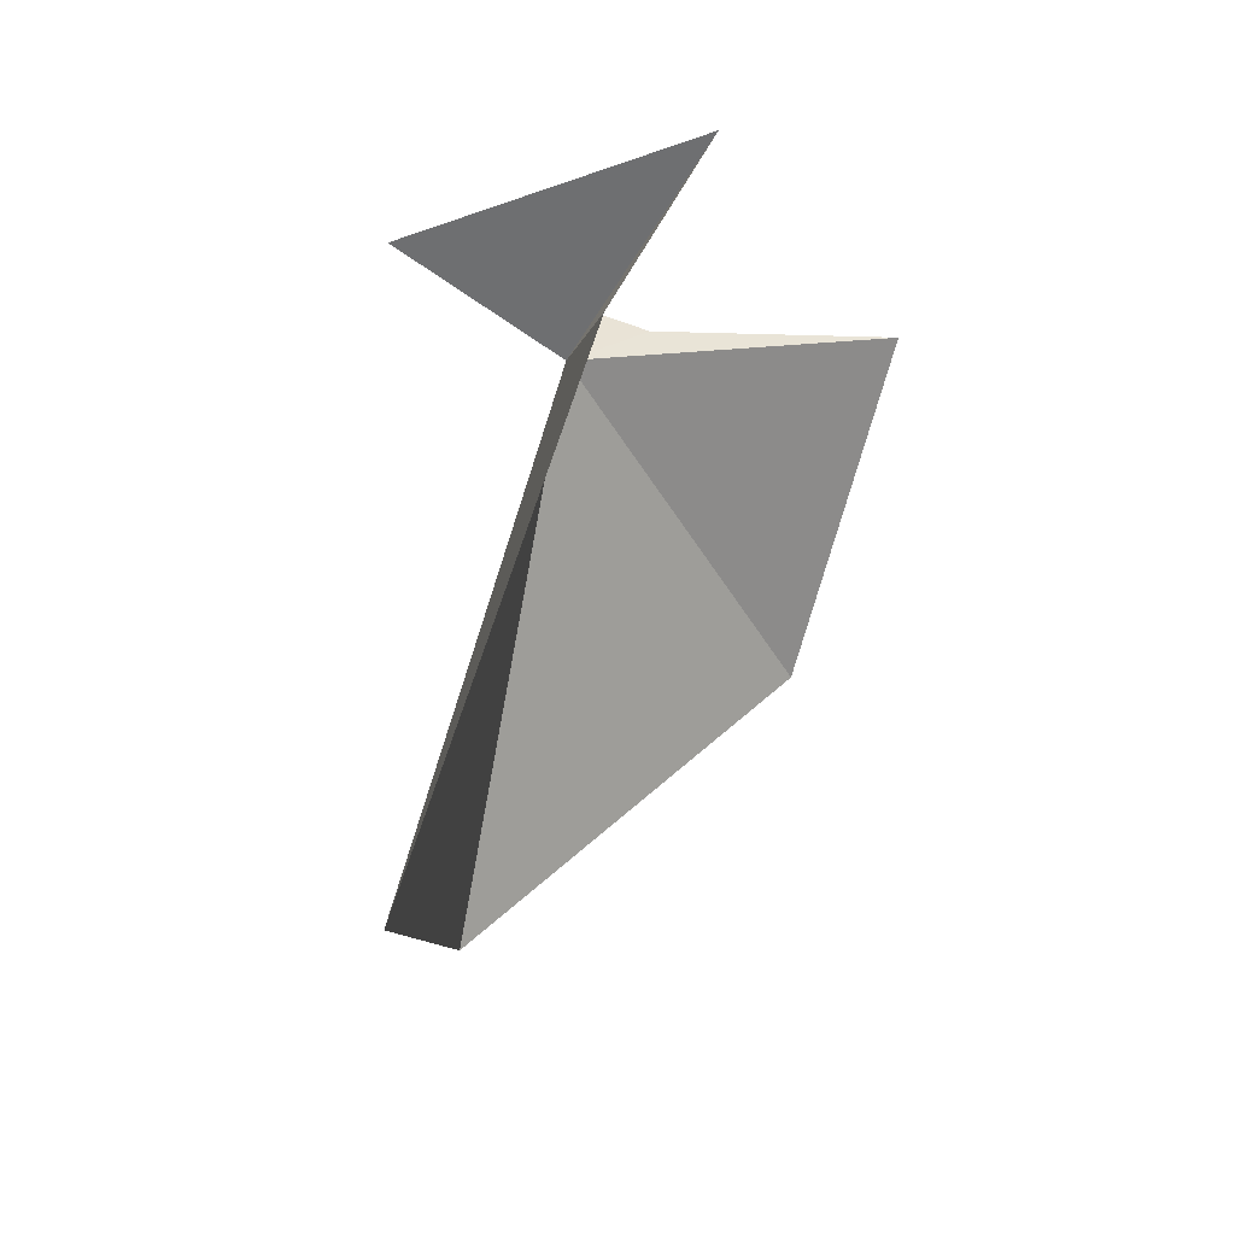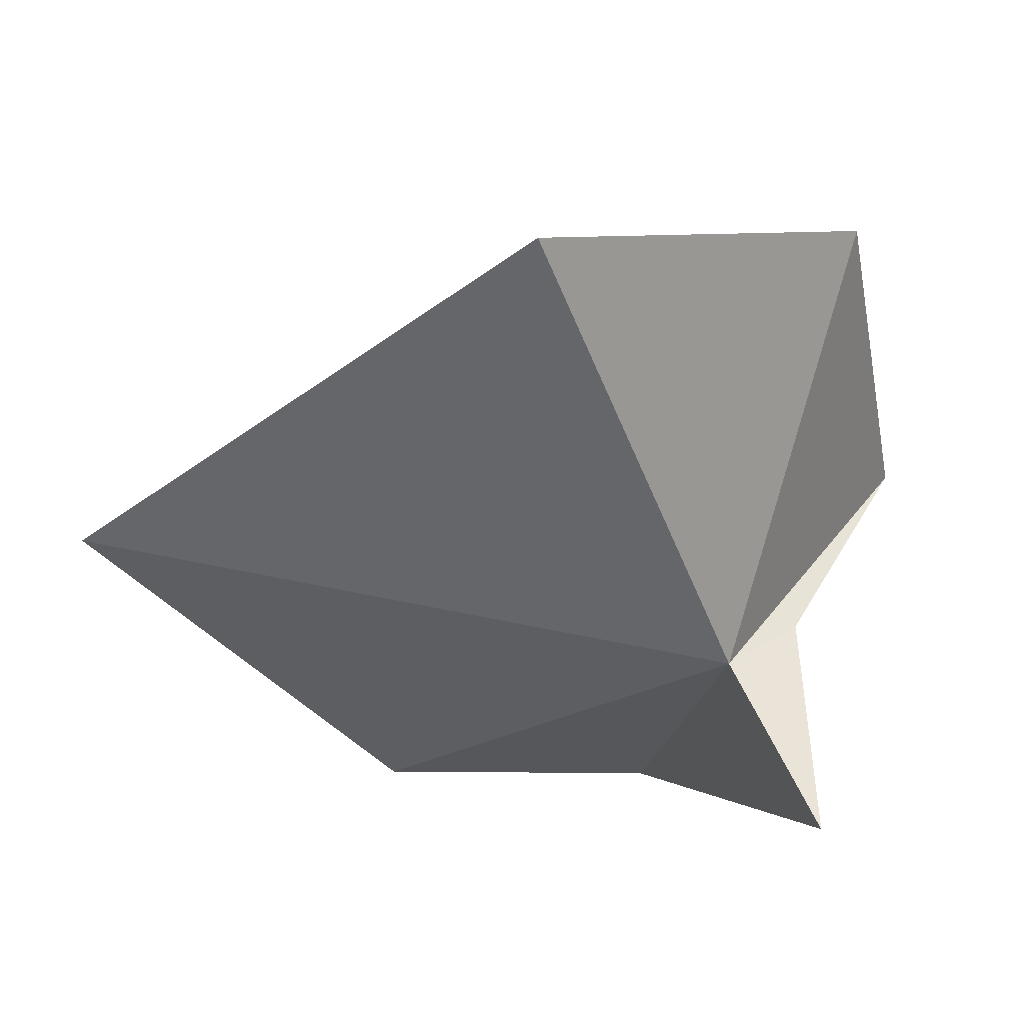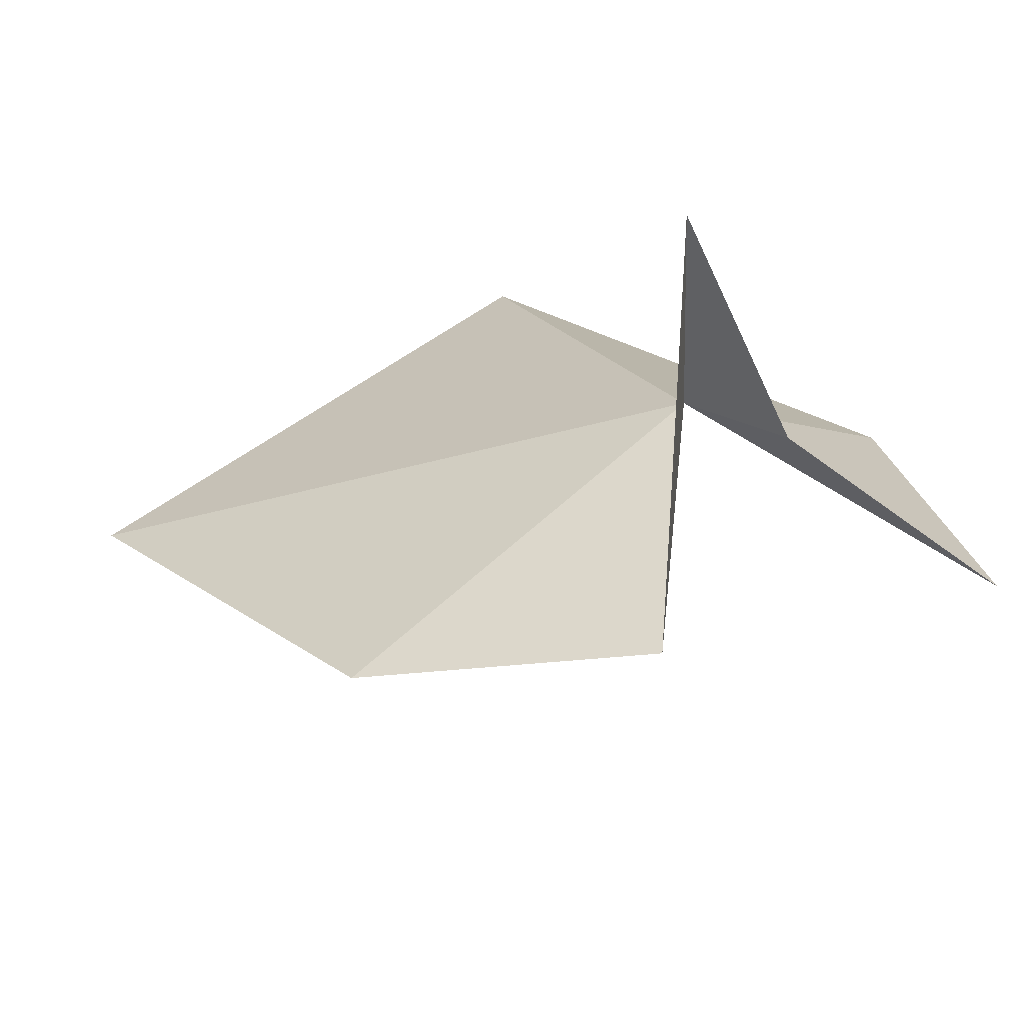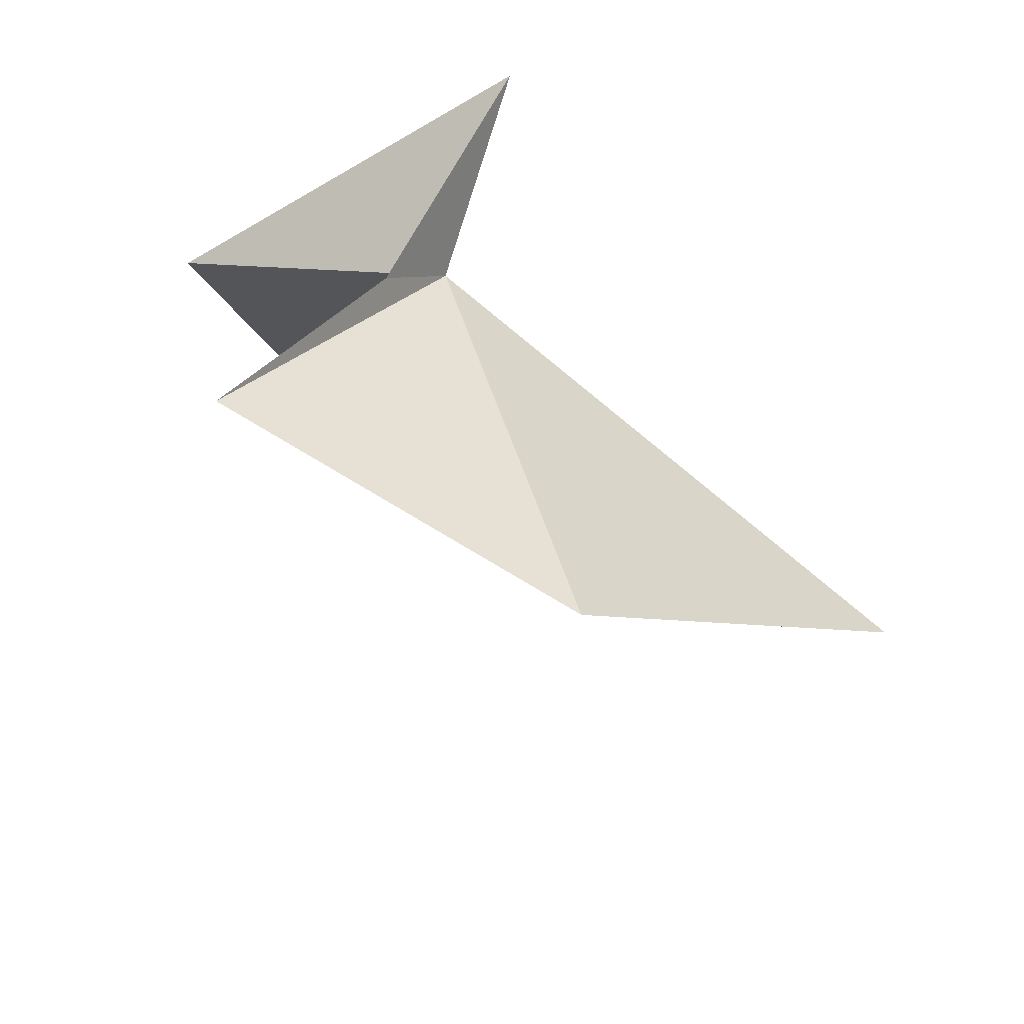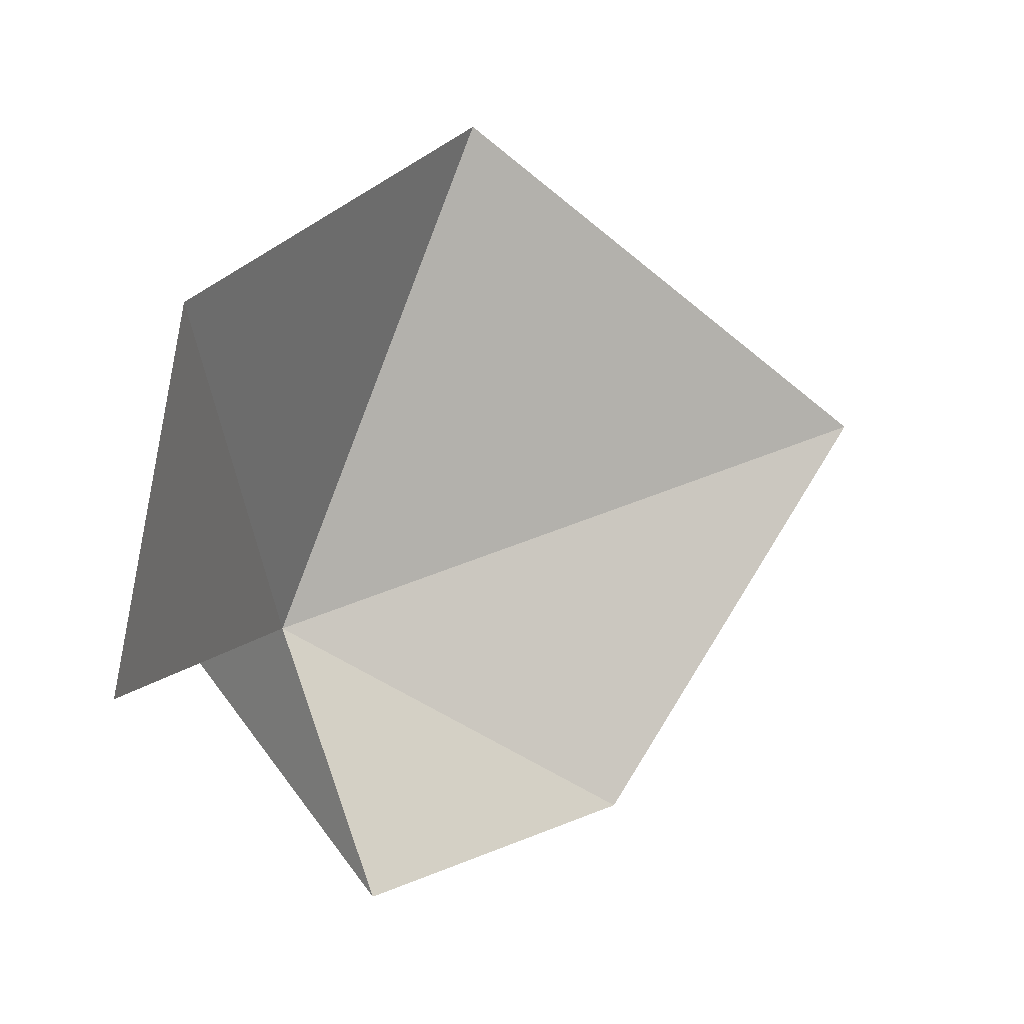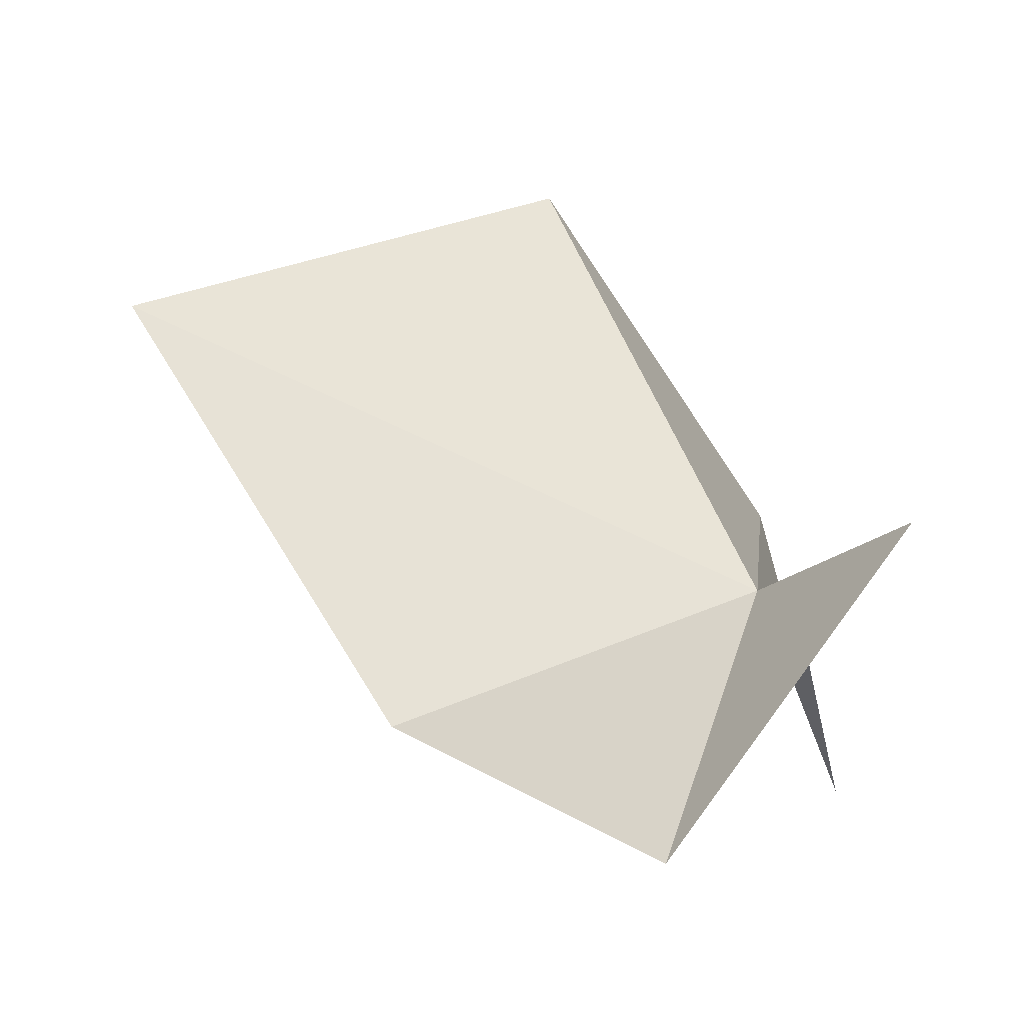
<metadata>
{"format":"obj","ext":"obj","renderer":"f3d","projection":"perspective","resolution":1024,"background":"white","views":[{"elev":-60.8,"azim":-11.3,"up":"+Z"},{"elev":42.1,"azim":-84.6,"up":"+Y"},{"elev":-62.5,"azim":-59.2,"up":"+Y"},{"elev":58.7,"azim":123.4,"up":"+Z"},{"elev":5.6,"azim":81.1,"up":"+Y"},{"elev":-39.0,"azim":-99.6,"up":"+Y"}]}
</metadata>
<code>
v -33.02 -111.8 62.65
v -24.77 -102.2 65.5
v -23.98 -112.1 67.4
v -30.91 -112.2 64.59
v -35.51 -106.2 44.93
v -33.1 -117.4 52.71
v -38 -112.9 65.38
v -30.77 -119.3 60.26
v -32.99 -97.18 57
f 1 3 2
f 1 4 3
f 1 5 6
f 1 7 4
f 1 6 8
f 1 8 7
f 1 2 9
f 1 9 5

</code>
